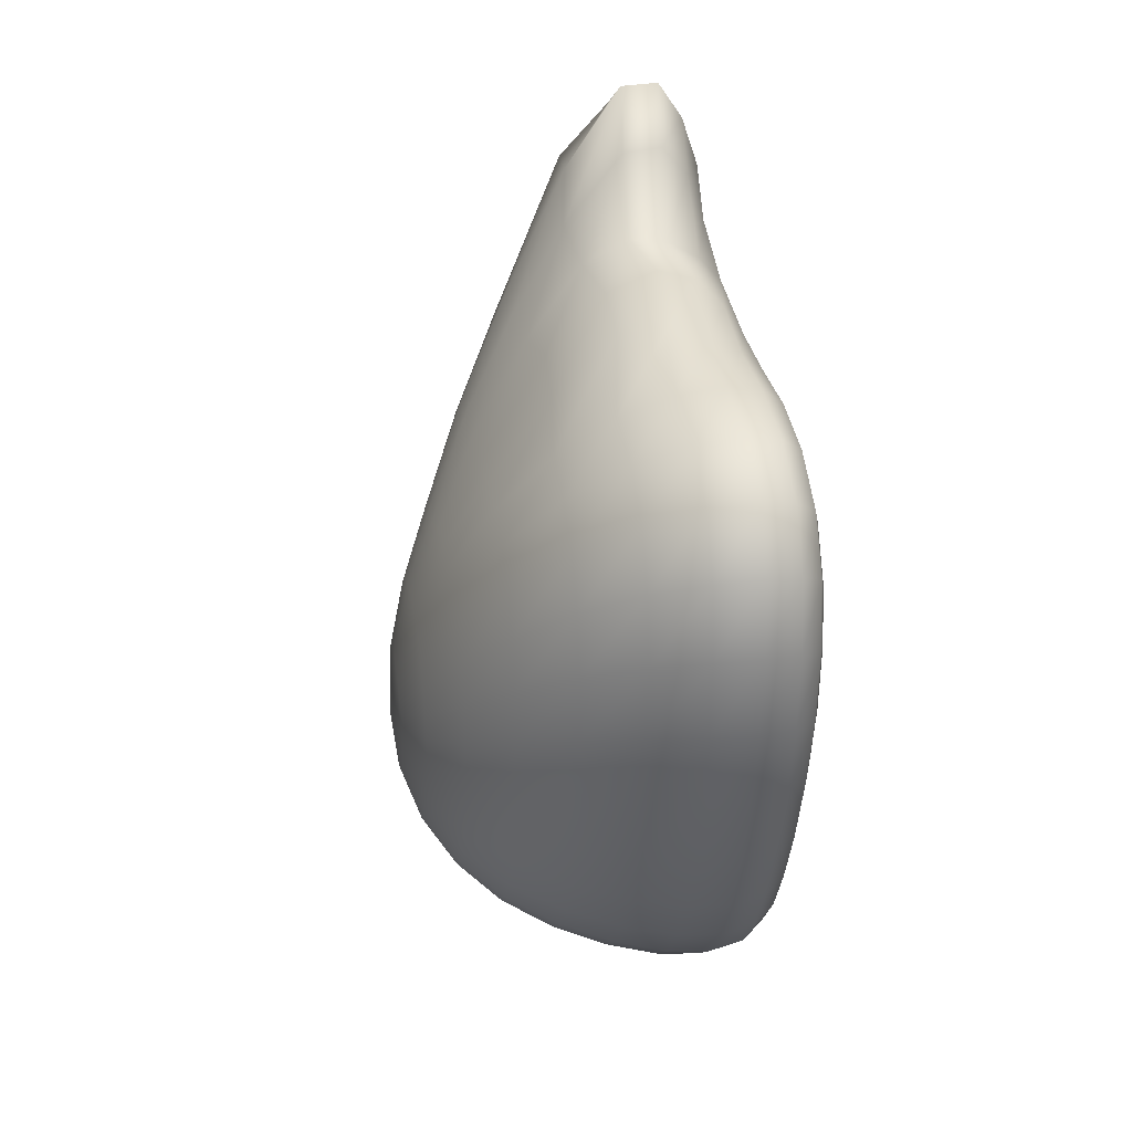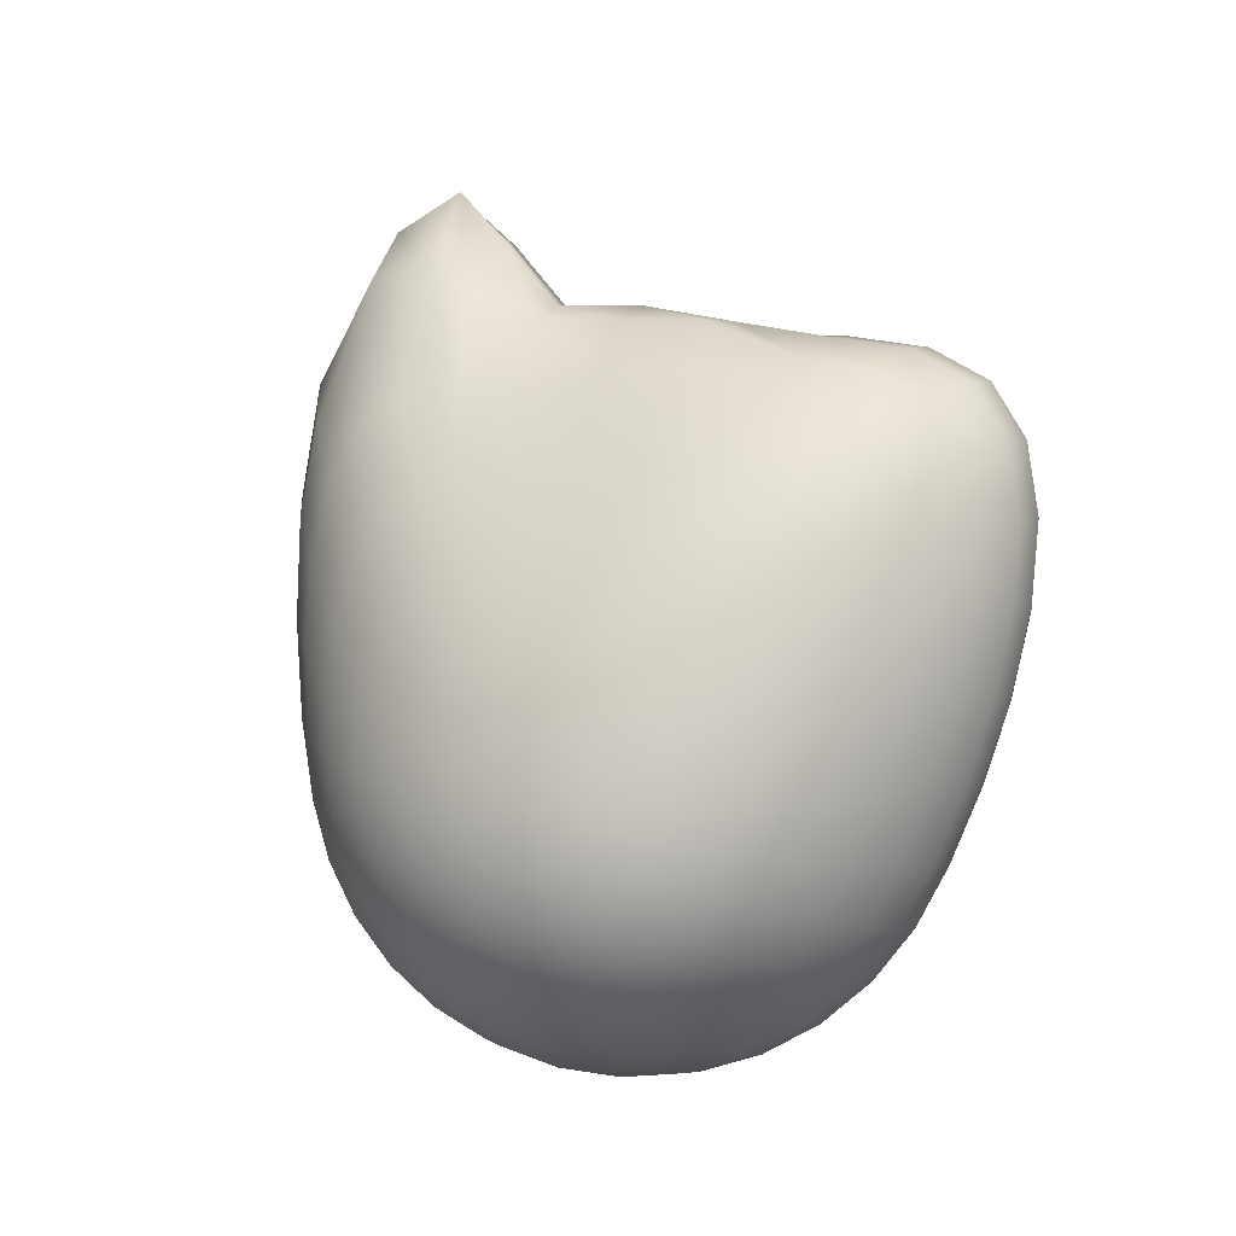
<metadata>
{"format":"obj","ext":"obj","renderer":"f3d","projection":"perspective","resolution":1024,"background":"white","views":[{"elev":27.7,"azim":170.7,"up":"+Z"},{"elev":-3.3,"azim":110.0,"up":"+Z"}]}
</metadata>
<code>
o Sphere.004
o Sphere.004
v 16.03 19.7 17.28
v 15.97 19.51 17.31
v 15.88 19.34 17.34
v 15.76 19.18 17.38
v 15.6 19.05 17.44
v 15.44 18.95 17.5
v 15.29 18.88 17.53
v 15.16 18.86 17.54
v 15.05 18.88 17.54
v 14.98 18.94 17.54
v 14.95 19.03 17.55
v 14.95 19.15 17.55
v 14.95 19.31 17.54
v 14.95 19.49 17.5
v 14.95 19.69 17.45
v 16.03 19.7 17.32
v 15.97 19.52 17.38
v 15.88 19.34 17.45
v 15.76 19.18 17.56
v 15.6 19.04 17.69
v 15.44 18.93 17.79
v 15.29 18.86 17.85
v 15.16 18.84 17.86
v 15.05 18.86 17.86
v 14.98 18.91 17.84
v 14.95 19.01 17.82
v 14.95 19.13 17.78
v 14.95 19.29 17.71
v 14.95 19.48 17.61
v 14.95 19.69 17.5
v 16.03 19.71 17.36
v 15.97 19.54 17.45
v 15.88 19.37 17.57
v 15.76 19.21 17.74
v 15.6 19.05 17.94
v 15.44 18.93 18.1
v 15.29 18.86 18.18
v 15.16 18.84 18.2
v 15.05 18.86 18.19
v 14.98 18.92 18.15
v 14.95 19.01 18.1
v 14.95 19.14 18.01
v 14.95 19.3 17.88
v 14.95 19.49 17.71
v 14.95 19.71 17.55
v 16.03 19.73 17.39
v 15.97 19.57 17.52
v 15.88 19.42 17.68
v 15.76 19.26 17.91
v 15.6 19.11 18.16
v 15.44 18.99 18.37
v 15.28 18.91 18.52
v 15.15 18.89 18.54
v 15.05 18.91 18.49
v 14.98 18.96 18.42
v 14.95 19.05 18.33
v 14.95 19.18 18.21
v 14.95 19.34 18.03
v 14.95 19.52 17.81
v 14.95 19.73 17.59
v 16.03 19.75 17.42
v 15.97 19.62 17.58
v 15.88 19.49 17.77
v 15.76 19.34 18.04
v 15.6 19.2 18.32
v 15.39 19.14 18.81
v 15.23 19.15 18.98
v 15.11 19.12 18.98
v 15.01 19.05 18.88
v 14.97 19.07 18.67
v 14.95 19.15 18.51
v 14.95 19.25 18.34
v 14.95 19.4 18.13
v 14.95 19.58 17.88
v 14.95 19.76 17.63
v 16.03 19.78 17.44
v 15.97 19.68 17.62
v 15.88 19.57 17.83
v 15.76 19.45 18.11
v 15.6 19.34 18.4
v 15.4 19.34 18.83
v 15.23 19.36 19.09
v 15.11 19.33 19.08
v 15.02 19.27 18.95
v 14.96 19.24 18.79
v 14.95 19.29 18.59
v 14.95 19.38 18.41
v 14.95 19.5 18.19
v 14.95 19.65 17.92
v 14.95 19.8 17.66
v 16.03 19.82 17.46
v 15.97 19.74 17.66
v 15.88 19.67 17.87
v 15.76 19.59 18.13
v 15.6 19.51 18.4
v 15.42 19.46 18.69
v 15.25 19.51 18.92
v 15.13 19.49 18.93
v 15.03 19.44 18.82
v 14.98 19.44 18.67
v 14.95 19.48 18.55
v 14.95 19.55 18.4
v 14.95 19.65 18.2
v 14.95 19.75 17.94
v 14.95 19.84 17.68
v 16.03 19.85 17.47
v 15.97 19.82 17.68
v 15.88 19.79 17.89
v 15.76 19.76 18.13
v 15.58 19.7 18.42
v 15.4 19.68 18.64
v 15.26 19.69 18.71
v 15.14 19.69 18.7
v 15.05 19.69 18.65
v 14.98 19.71 18.57
v 14.95 19.73 18.48
v 14.95 19.77 18.35
v 14.95 19.82 18.17
v 14.95 19.86 17.94
v 14.95 19.89 17.69
v 16.03 19.89 17.48
v 15.97 19.9 17.69
v 15.88 19.91 17.91
v 15.75 19.94 18.13
v 15.55 19.91 18.45
v 15.38 19.92 18.64
v 15.23 19.94 18.71
v 15.12 19.96 18.68
v 15.04 19.99 18.6
v 14.98 19.99 18.51
v 14.95 20 18.42
v 14.95 20 18.29
v 14.95 19.99 18.13
v 14.95 19.97 17.93
v 14.95 19.95 17.69
v 16.03 19.93 17.47
v 15.97 19.98 17.69
v 15.88 20.04 17.92
v 15.75 20.11 18.15
v 15.57 20.13 18.41
v 15.39 20.19 18.62
v 15.26 20.24 18.63
v 15.15 20.26 18.61
v 15.05 20.26 18.57
v 14.98 20.25 18.51
v 14.95 20.23 18.42
v 14.95 20.2 18.29
v 14.95 20.15 18.12
v 14.95 20.08 17.92
v 14.95 20 17.68
v 16.03 19.97 17.46
v 15.97 20.05 17.67
v 15.88 20.16 17.91
v 15.76 20.28 18.14
v 15.6 20.38 18.34
v 15.44 20.47 18.49
v 15.29 20.52 18.57
v 15.16 20.54 18.59
v 15.05 20.53 18.57
v 14.98 20.5 18.51
v 14.95 20.45 18.42
v 14.95 20.39 18.29
v 14.95 20.3 18.12
v 14.95 20.17 17.91
v 14.95 20.04 17.68
v 16.03 20 17.44
v 15.97 20.12 17.64
v 15.88 20.27 17.87
v 15.76 20.42 18.1
v 15.6 20.57 18.3
v 15.44 20.68 18.44
v 15.29 20.75 18.52
v 15.16 20.77 18.54
v 15.05 20.76 18.52
v 14.98 20.71 18.47
v 14.95 20.64 18.38
v 14.95 20.55 18.25
v 14.95 20.42 18.09
v 14.95 20.25 17.88
v 14.95 20.08 17.66
v 16.03 20.03 17.42
v 15.97 20.18 17.6
v 15.88 20.36 17.81
v 15.76 20.54 18.02
v 15.6 20.71 18.21
v 15.44 20.84 18.34
v 15.29 20.92 18.42
v 15.16 20.95 18.44
v 15.05 20.93 18.42
v 14.98 20.87 18.37
v 14.95 20.79 18.29
v 14.95 20.67 18.18
v 14.95 20.51 18.03
v 14.95 20.32 17.84
v 14.95 20.11 17.64
v 16.03 20.05 17.39
v 15.97 20.23 17.54
v 15.88 20.42 17.72
v 15.76 20.62 17.91
v 15.6 20.8 18.07
v 15.44 20.94 18.19
v 15.29 21.02 18.25
v 15.16 21.05 18.27
v 15.05 21.03 18.25
v 14.98 20.97 18.21
v 14.95 20.87 18.15
v 14.95 20.74 18.06
v 14.95 20.57 17.94
v 14.95 20.36 17.78
v 14.95 20.13 17.61
v 16.03 20.07 17.36
v 15.97 20.26 17.47
v 15.88 20.46 17.61
v 15.76 20.66 17.76
v 15.6 20.84 17.9
v 15.44 20.98 17.99
v 15.29 21.06 18.04
v 15.16 21.08 18.05
v 15.05 21.06 18.04
v 14.98 21 18.01
v 14.95 20.9 17.97
v 14.95 20.77 17.91
v 14.95 20.6 17.82
v 14.95 20.38 17.7
v 14.95 20.15 17.57
v 16.03 20.08 17.32
v 15.97 20.28 17.39
v 15.88 20.48 17.49
v 15.76 20.67 17.59
v 15.6 20.84 17.69
v 15.44 20.96 17.76
v 15.29 21.04 17.79
v 15.16 21.06 17.8
v 15.05 21.04 17.8
v 14.98 20.98 17.78
v 14.95 20.89 17.76
v 14.95 20.76 17.74
v 14.95 20.59 17.69
v 14.95 20.38 17.61
v 14.95 20.15 17.53
v 16.03 20.09 17.28
v 15.97 20.28 17.31
v 15.88 20.47 17.36
v 15.76 20.65 17.42
v 15.6 20.8 17.48
v 15.44 20.91 17.52
v 15.29 20.98 17.54
v 15.16 21 17.55
v 15.05 20.98 17.55
v 14.98 20.92 17.55
v 14.95 20.84 17.55
v 14.95 20.72 17.55
v 14.95 20.56 17.54
v 14.95 20.37 17.52
v 14.95 20.14 17.48
v 16.03 20.08 17.24
v 15.97 20.27 17.23
v 15.88 20.44 17.24
v 15.76 20.6 17.25
v 15.6 20.74 17.28
v 15.44 20.84 17.29
v 15.29 20.9 17.3
v 15.16 20.92 17.3
v 15.05 20.9 17.31
v 14.98 20.85 17.32
v 14.95 20.76 17.34
v 14.95 20.65 17.37
v 14.95 20.51 17.4
v 14.95 20.33 17.42
v 14.95 20.13 17.44
v 16.03 20.07 17.21
v 15.97 20.24 17.16
v 15.88 20.4 17.13
v 15.76 20.55 17.11
v 15.6 20.66 17.09
v 15.44 20.75 17.09
v 15.29 20.8 17.08
v 15.16 20.82 17.08
v 15.05 20.8 17.09
v 14.98 20.75 17.12
v 14.95 20.68 17.16
v 14.95 20.57 17.21
v 14.95 20.44 17.27
v 14.95 20.29 17.33
v 14.95 20.11 17.39
v 16.03 20.05 17.17
v 15.97 20.21 17.09
v 15.88 20.35 17.03
v 15.76 20.48 16.98
v 15.6 20.58 16.95
v 15.44 20.66 16.92
v 15.29 20.71 16.91
v 15.16 20.72 16.9
v 15.05 20.71 16.92
v 14.98 20.66 16.95
v 14.95 20.58 17
v 14.95 20.48 17.07
v 14.95 20.37 17.15
v 14.95 20.23 17.25
v 14.95 20.08 17.35
v 16.03 20.03 17.14
v 15.97 20.16 17.04
v 15.88 20.28 16.95
v 15.76 20.39 16.87
v 15.6 20.48 16.82
v 15.44 20.54 16.78
v 15.29 20.58 16.76
v 15.16 20.6 16.75
v 15.05 20.58 16.77
v 14.98 20.54 16.81
v 14.95 20.48 16.87
v 14.95 20.39 16.96
v 14.95 20.29 17.06
v 14.95 20.17 17.18
v 14.95 20.05 17.31
v 16.03 20 17.12
v 15.97 20.1 16.99
v 15.88 20.2 16.88
v 15.76 20.28 16.79
v 15.6 20.35 16.72
v 15.44 20.4 16.67
v 15.29 20.44 16.64
v 15.16 20.45 16.63
v 15.05 20.44 16.65
v 14.98 20.4 16.7
v 14.95 20.35 16.77
v 14.95 20.28 16.87
v 14.95 20.2 16.99
v 14.95 20.11 17.13
v 14.95 20.01 17.28
v 14.95 19.91 17.45
v 16.03 19.97 17.1
v 15.97 20.04 16.95
v 15.88 20.1 16.83
v 15.76 20.16 16.72
v 15.6 20.21 16.64
v 15.44 20.24 16.58
v 15.29 20.27 16.55
v 15.16 20.27 16.54
v 15.05 20.27 16.56
v 14.98 20.24 16.61
v 14.95 20.21 16.69
v 14.95 20.16 16.8
v 14.95 20.1 16.94
v 14.95 20.04 17.09
v 14.95 19.97 17.26
v 16.03 19.93 17.09
v 15.97 19.97 16.93
v 15.88 20 16.79
v 15.76 20.03 16.68
v 15.6 20.05 16.59
v 15.44 20.07 16.53
v 15.29 20.08 16.49
v 15.16 20.09 16.48
v 15.05 20.08 16.5
v 14.98 20.07 16.56
v 14.95 20.05 16.65
v 14.95 20.03 16.76
v 14.95 20 16.91
v 14.95 19.97 17.07
v 14.95 19.93 17.25
v 16.03 19.89 17.09
v 15.97 19.89 16.92
v 15.88 19.89 16.78
v 15.76 19.89 16.67
v 15.6 19.89 16.58
v 15.44 19.89 16.51
v 15.29 19.89 16.47
v 15.16 19.89 16.46
v 15.05 19.89 16.48
v 14.98 19.89 16.54
v 14.95 19.89 16.63
v 14.95 19.89 16.75
v 14.95 19.89 16.9
v 14.95 19.89 17.06
v 14.95 19.89 17.24
v 16.03 19.85 17.09
v 15.97 19.82 16.93
v 15.88 19.78 16.79
v 15.76 19.75 16.68
v 15.6 19.73 16.59
v 15.44 19.71 16.53
v 15.29 19.7 16.49
v 15.16 19.7 16.48
v 15.05 19.7 16.5
v 14.98 19.71 16.56
v 14.95 19.73 16.65
v 14.95 19.75 16.76
v 14.95 19.78 16.91
v 14.95 19.82 17.07
v 14.95 19.85 17.25
v 16.03 19.82 17.1
v 15.97 19.74 16.95
v 15.88 19.68 16.83
v 15.76 19.62 16.72
v 15.6 19.57 16.64
v 15.44 19.54 16.58
v 15.29 19.52 16.55
v 15.16 19.51 16.54
v 15.05 19.52 16.56
v 14.98 19.54 16.61
v 14.95 19.57 16.69
v 14.95 19.62 16.8
v 14.95 19.68 16.94
v 14.95 19.74 17.09
v 14.95 19.82 17.26
v 16.03 19.78 17.12
v 15.97 19.68 16.99
v 15.88 19.58 16.88
v 15.76 19.5 16.79
v 15.6 19.43 16.72
v 15.44 19.38 16.67
v 15.29 19.35 16.64
v 15.16 19.34 16.63
v 15.05 19.35 16.65
v 14.98 19.38 16.7
v 14.95 19.43 16.77
v 14.95 19.5 16.87
v 14.95 19.58 16.99
v 14.95 19.68 17.12
v 14.95 19.78 17.27
v 16.03 19.75 17.14
v 15.97 19.62 17.04
v 15.88 19.5 16.95
v 15.76 19.39 16.87
v 15.6 19.3 16.82
v 15.44 19.24 16.78
v 15.29 19.2 16.76
v 15.16 19.18 16.75
v 15.05 19.2 16.77
v 14.98 19.24 16.81
v 14.95 19.3 16.87
v 14.95 19.39 16.96
v 14.95 19.5 17.06
v 14.95 19.62 17.17
v 14.95 19.75 17.3
v 16.05 19.89 17.27
v 16.03 19.73 17.17
v 15.97 19.57 17.09
v 15.88 19.43 17.03
v 15.76 19.3 16.98
v 15.6 19.2 16.95
v 15.44 19.12 16.92
v 15.29 19.08 16.91
v 15.16 19.06 16.9
v 15.05 19.08 16.92
v 14.98 19.12 16.95
v 14.95 19.2 17
v 14.95 19.3 17.06
v 14.95 19.43 17.14
v 14.95 19.57 17.23
v 14.95 19.73 17.33
v 16.03 19.71 17.21
v 15.97 19.54 17.16
v 15.88 19.38 17.13
v 15.76 19.24 17.1
v 15.6 19.12 17.09
v 15.44 19.04 17.08
v 15.29 18.98 17.08
v 15.16 18.97 17.08
v 15.05 18.98 17.09
v 14.98 19.04 17.11
v 14.95 19.12 17.14
v 14.95 19.24 17.19
v 14.95 19.38 17.24
v 14.95 19.54 17.3
v 14.95 19.71 17.36
v 16.03 19.7 17.24
v 15.97 19.52 17.23
v 15.88 19.35 17.23
v 15.76 19.2 17.24
v 15.6 19.07 17.25
v 15.44 18.98 17.26
v 15.29 18.93 17.27
v 15.16 18.91 17.27
v 15.05 18.93 17.28
v 14.98 18.98 17.29
v 14.95 19.07 17.32
v 14.95 19.19 17.34
v 14.95 19.33 17.37
v 14.95 19.51 17.39
v 14.95 19.7 17.41
f 12 11 26 27
f 6 5 20 21
f 13 12 27 28
f 7 6 21 22
f 14 13 28 29
f 8 7 22 23
f 2 1 16 17
f 15 14 29 30
f 9 8 23 24
f 3 2 17 18
f 10 9 24 25
f 4 3 18 19
f 11 10 25 26
f 5 4 19 20
f 29 28 43 44
f 23 22 37 38
f 17 16 31 32
f 30 29 44 45
f 24 23 38 39
f 18 17 32 33
f 25 24 39 40
f 19 18 33 34
f 26 25 40 41
f 20 19 34 35
f 27 26 41 42
f 21 20 35 36
f 28 27 42 43
f 22 21 36 37
f 42 41 56 57
f 36 35 50 51
f 43 42 57 58
f 37 36 51 52
f 44 43 58 59
f 38 37 52 53
f 32 31 46 47
f 45 44 59 60
f 39 38 53 54
f 33 32 47 48
f 40 39 54 55
f 34 33 48 49
f 41 40 55 56
f 35 34 49 50
f 55 54 69 70
f 49 48 63 64
f 56 55 70 71
f 50 49 64 65
f 57 56 71 72
f 51 50 65 66
f 58 57 72 73
f 52 51 66 67
f 59 58 73 74
f 53 52 67 68
f 47 46 61 62
f 60 59 74 75
f 54 53 68 69
f 48 47 62 63
f 74 73 88 89
f 68 67 82 83
f 62 61 76 77
f 75 74 89 90
f 69 68 83 84
f 63 62 77 78
f 70 69 84 85
f 64 63 78 79
f 71 70 85 86
f 65 64 79 80
f 72 71 86 87
f 66 65 80 81
f 73 72 87 88
f 67 66 81 82
f 87 86 101 102
f 81 80 95 96
f 88 87 102 103
f 82 81 96 97
f 89 88 103 104
f 83 82 97 98
f 77 76 91 92
f 90 89 104 105
f 84 83 98 99
f 78 77 92 93
f 85 84 99 100
f 79 78 93 94
f 86 85 100 101
f 80 79 94 95
f 100 99 114 115
f 94 93 108 109
f 101 100 115 116
f 95 94 109 110
f 102 101 116 117
f 96 95 110 111
f 103 102 117 118
f 97 96 111 112
f 104 103 118 119
f 98 97 112 113
f 92 91 106 107
f 105 104 119 120
f 99 98 113 114
f 93 92 107 108
f 119 118 133 134
f 113 112 127 128
f 107 106 121 122
f 120 119 134 135
f 114 113 128 129
f 108 107 122 123
f 115 114 129 130
f 109 108 123 124
f 116 115 130 131
f 110 109 124 125
f 117 116 131 132
f 111 110 125 126
f 118 117 132 133
f 112 111 126 127
f 125 124 139 140
f 132 131 146 147
f 126 125 140 141
f 133 132 147 148
f 127 126 141 142
f 134 133 148 149
f 128 127 142 143
f 122 121 136 137
f 135 134 149 150
f 129 128 143 144
f 123 122 137 138
f 130 129 144 145
f 124 123 138 139
f 131 130 145 146
f 144 143 158 159
f 138 137 152 153
f 145 144 159 160
f 139 138 153 154
f 146 145 160 161
f 140 139 154 155
f 147 146 161 162
f 141 140 155 156
f 148 147 162 163
f 142 141 156 157
f 149 148 163 164
f 143 142 157 158
f 137 136 151 152
f 150 149 164 165
f 163 162 177 178
f 157 156 171 172
f 164 163 178 179
f 158 157 172 173
f 152 151 166 167
f 165 164 179 180
f 159 158 173 174
f 153 152 167 168
f 160 159 174 175
f 154 153 168 169
f 161 160 175 176
f 155 154 169 170
f 162 161 176 177
f 156 155 170 171
f 176 175 190 191
f 170 169 184 185
f 177 176 191 192
f 171 170 185 186
f 178 177 192 193
f 172 171 186 187
f 179 178 193 194
f 173 172 187 188
f 167 166 181 182
f 180 179 194 195
f 174 173 188 189
f 168 167 182 183
f 175 174 189 190
f 169 168 183 184
f 195 194 209 210
f 189 188 203 204
f 183 182 197 198
f 190 189 204 205
f 184 183 198 199
f 191 190 205 206
f 185 184 199 200
f 192 191 206 207
f 186 185 200 201
f 193 192 207 208
f 187 186 201 202
f 194 193 208 209
f 188 187 202 203
f 182 181 196 197
f 208 207 222 223
f 202 201 216 217
f 209 208 223 224
f 203 202 217 218
f 197 196 211 212
f 210 209 224 225
f 204 203 218 219
f 198 197 212 213
f 205 204 219 220
f 199 198 213 214
f 206 205 220 221
f 200 199 214 215
f 207 206 221 222
f 201 200 215 216
f 221 220 235 236
f 215 214 229 230
f 222 221 236 237
f 216 215 230 231
f 223 222 237 238
f 217 216 231 232
f 224 223 238 239
f 218 217 232 233
f 212 211 226 227
f 225 224 239 240
f 219 218 233 234
f 213 212 227 228
f 220 219 234 235
f 214 213 228 229
f 240 239 254 255
f 234 233 248 249
f 228 227 242 243
f 235 234 249 250
f 229 228 243 244
f 236 235 250 251
f 230 229 244 245
f 237 236 251 252
f 231 230 245 246
f 238 237 252 253
f 232 231 246 247
f 239 238 253 254
f 233 232 247 248
f 227 226 241 242
f 253 252 267 268
f 247 246 261 262
f 254 253 268 269
f 248 247 262 263
f 242 241 256 257
f 255 254 269 270
f 249 248 263 264
f 243 242 257 258
f 250 249 264 265
f 244 243 258 259
f 251 250 265 266
f 245 244 259 260
f 252 251 266 267
f 246 245 260 261
f 259 258 273 274
f 266 265 280 281
f 260 259 274 275
f 267 266 281 282
f 261 260 275 276
f 268 267 282 283
f 262 261 276 277
f 269 268 283 284
f 263 262 277 278
f 257 256 271 272
f 270 269 284 285
f 264 263 278 279
f 258 257 272 273
f 265 264 279 280
f 278 277 292 293
f 272 271 286 287
f 285 284 299 300
f 279 278 293 294
f 273 272 287 288
f 280 279 294 295
f 274 273 288 289
f 281 280 295 296
f 275 274 289 290
f 282 281 296 297
f 276 275 290 291
f 283 282 297 298
f 277 276 291 292
f 284 283 298 299
f 297 296 311 312
f 291 290 305 306
f 298 297 312 313
f 292 291 306 307
f 299 298 313 314
f 293 292 307 308
f 287 286 301 302
f 300 299 314 315
f 294 293 308 309
f 288 287 302 303
f 295 294 309 310
f 289 288 303 304
f 296 295 310 311
f 290 289 304 305
f 310 309 324 325
f 304 303 318 319
f 311 310 325 326
f 305 304 319 320
f 312 311 326 327
f 306 305 320 321
f 313 312 327 328
f 307 306 321 322
f 314 313 328 329
f 308 307 322 323
f 302 301 316 317
f 315 314 329 330
f 309 308 323 324
f 303 302 317 318
f 329 328 344 345
f 323 322 338 339
f 317 316 332 333
f 330 329 345 346
f 324 323 339 340
f 318 317 333 334
f 325 324 340 341
f 319 318 334 335
f 326 325 341 342
f 320 319 335 336
f 327 326 342 343
f 321 320 336 337
f 328 327 343 344
f 322 321 337 338
f 343 342 357 358
f 337 336 351 352
f 344 343 358 359
f 338 337 352 353
f 345 344 359 360
f 339 338 353 354
f 333 332 347 348
f 346 345 360 361
f 340 339 354 355
f 334 333 348 349
f 341 340 355 356
f 335 334 349 350
f 342 341 356 357
f 336 335 350 351
f 356 355 370 371
f 350 349 364 365
f 357 356 371 372
f 351 350 365 366
f 358 357 372 373
f 352 351 366 367
f 359 358 373 374
f 353 352 367 368
f 360 359 374 375
f 354 353 368 369
f 348 347 362 363
f 361 360 375 376
f 355 354 369 370
f 349 348 363 364
f 375 374 389 390
f 369 368 383 384
f 363 362 377 378
f 376 375 390 391
f 370 369 384 385
f 364 363 378 379
f 371 370 385 386
f 365 364 379 380
f 372 371 386 387
f 366 365 380 381
f 373 372 387 388
f 367 366 381 382
f 374 373 388 389
f 368 367 382 383
f 388 387 402 403
f 382 381 396 397
f 389 388 403 404
f 383 382 397 398
f 390 389 404 405
f 384 383 398 399
f 378 377 392 393
f 391 390 405 406
f 385 384 399 400
f 379 378 393 394
f 386 385 400 401
f 380 379 394 395
f 387 386 401 402
f 381 380 395 396
f 394 393 408 409
f 401 400 415 416
f 395 394 409 410
f 402 401 416 417
f 396 395 410 411
f 403 402 417 418
f 397 396 411 412
f 404 403 418 419
f 398 397 412 413
f 405 404 419 420
f 399 398 413 414
f 393 392 407 408
f 406 405 420 421
f 400 399 414 415
f 413 412 427 428
f 420 419 434 435
f 414 413 428 429
f 408 407 422 423
f 421 420 435 436
f 415 414 429 430
f 409 408 423 424
f 416 415 430 431
f 410 409 424 425
f 417 416 431 432
f 411 410 425 426
f 418 417 432 433
f 412 411 426 427
f 419 418 433 434
f 432 431 447 448
f 426 425 441 442
f 433 432 448 449
f 427 426 442 443
f 434 433 449 450
f 428 427 443 444
f 435 434 450 451
f 429 428 444 445
f 423 422 438 439
f 436 435 451 452
f 430 429 445 446
f 424 423 439 440
f 431 430 446 447
f 425 424 440 441
f 452 451 466 467
f 446 445 460 461
f 440 439 454 455
f 447 446 461 462
f 441 440 455 456
f 448 447 462 463
f 442 441 456 457
f 449 448 463 464
f 443 442 457 458
f 450 449 464 465
f 444 443 458 459
f 451 450 465 466
f 445 444 459 460
f 439 438 453 454
f 465 464 479 480
f 459 458 473 474
f 466 465 480 481
f 460 459 474 475
f 454 453 468 469
f 467 466 481 482
f 461 460 475 476
f 455 454 469 470
f 462 461 476 477
f 456 455 470 471
f 463 462 477 478
f 457 456 471 472
f 464 463 478 479
f 458 457 472 473
f 1 437 16
f 331 15 30
f 331 30 45
f 16 437 31
f 31 437 46
f 331 45 60
f 331 60 75
f 46 437 61
f 331 75 90
f 61 437 76
f 76 437 91
f 331 90 105
f 331 105 120
f 91 437 106
f 106 437 121
f 331 120 135
f 121 437 136
f 331 135 150
f 331 150 165
f 136 437 151
f 151 437 166
f 331 165 180
f 166 437 181
f 331 180 195
f 331 195 210
f 181 437 196
f 196 437 211
f 331 210 225
f 211 437 226
f 331 225 240
f 331 240 255
f 226 437 241
f 241 437 256
f 331 255 270
f 256 437 271
f 331 270 285
f 331 285 300
f 271 437 286
f 286 437 301
f 331 300 315
f 331 315 330
f 301 437 316
f 331 330 346
f 316 437 332
f 332 437 347
f 331 346 361
f 331 361 376
f 347 437 362
f 331 376 391
f 362 437 377
f 377 437 392
f 331 391 406
f 331 406 421
f 392 437 407
f 407 437 422
f 331 421 436
f 422 437 438
f 331 436 452
f 331 452 467
f 438 437 453
f 453 437 468
f 331 467 482
f 478 477 10 11
f 472 471 4 5
f 479 478 11 12
f 473 472 5 6
f 480 479 12 13
f 474 473 6 7
f 468 437 1
f 481 480 13 14
f 475 474 7 8
f 469 468 1 2
f 482 481 14 15
f 476 475 8 9
f 470 469 2 3
f 331 482 15
f 477 476 9 10
f 471 470 3 4

</code>
